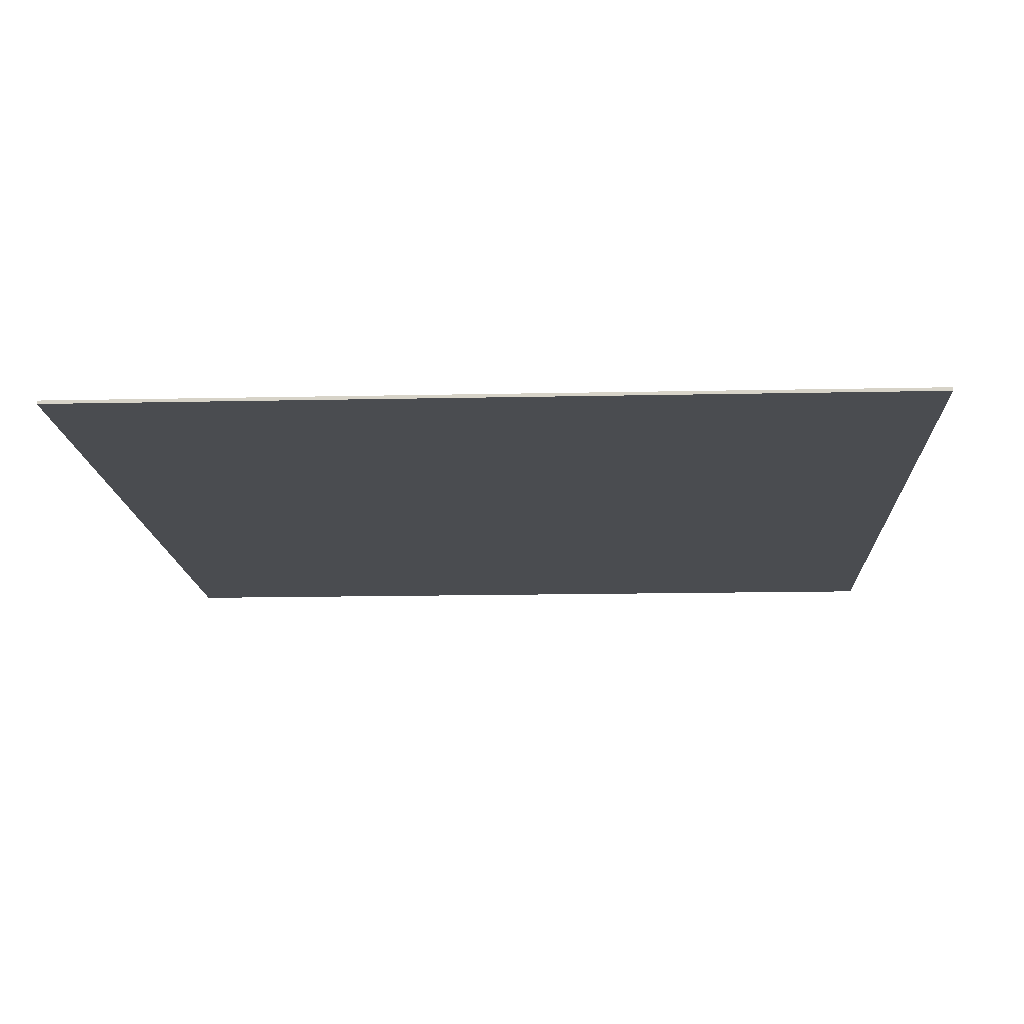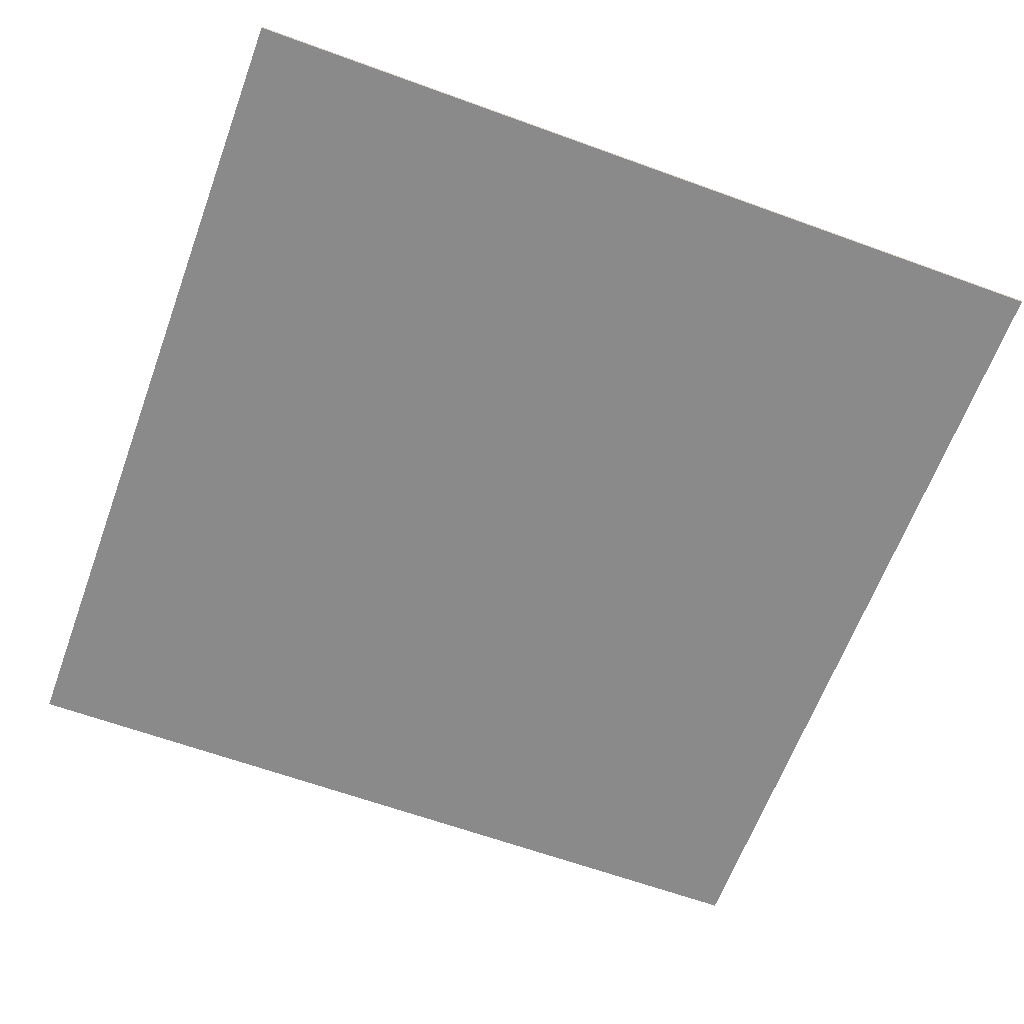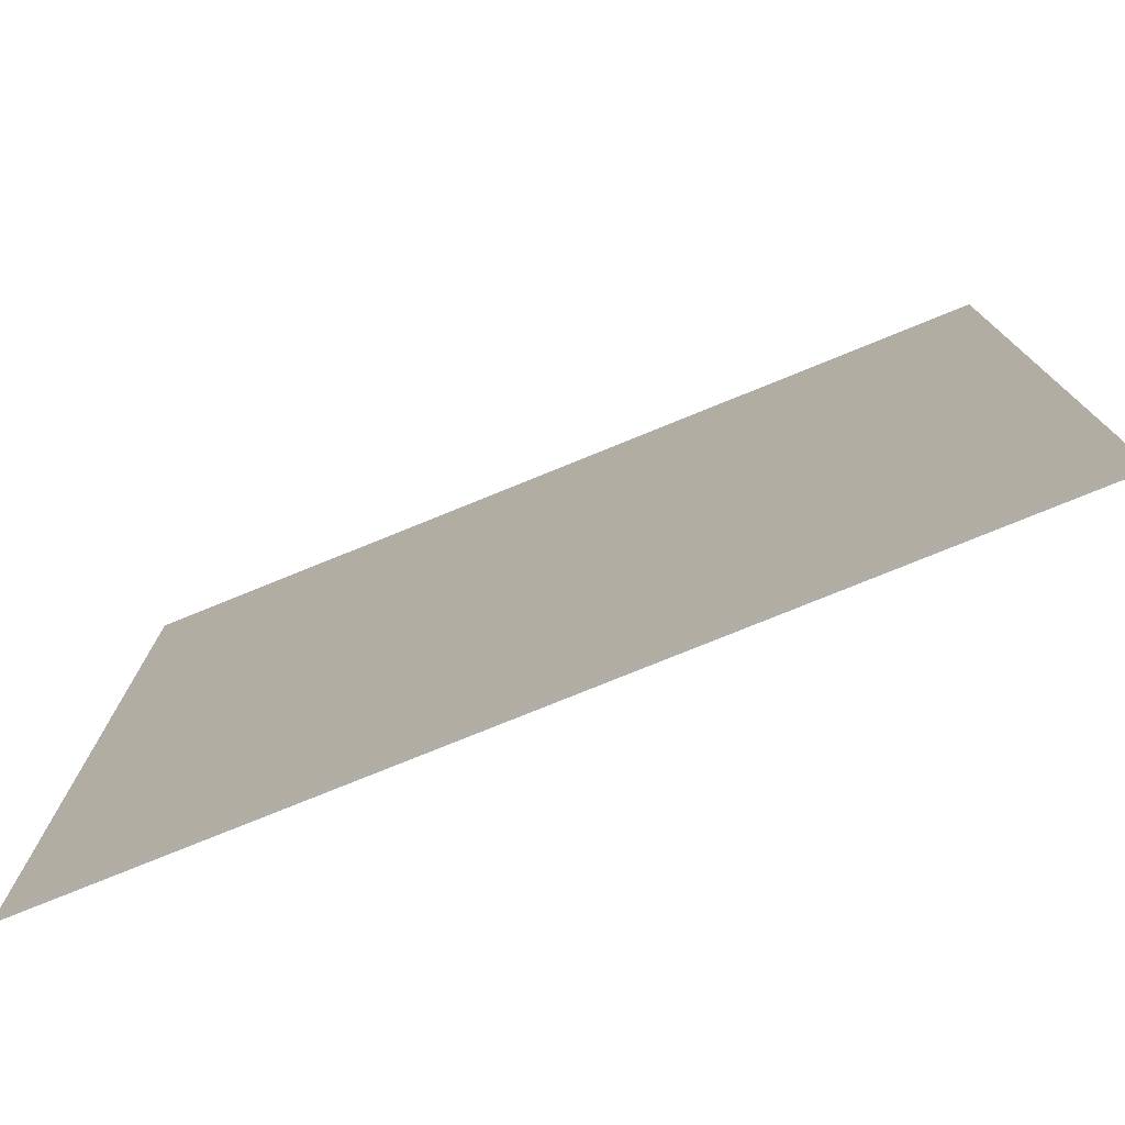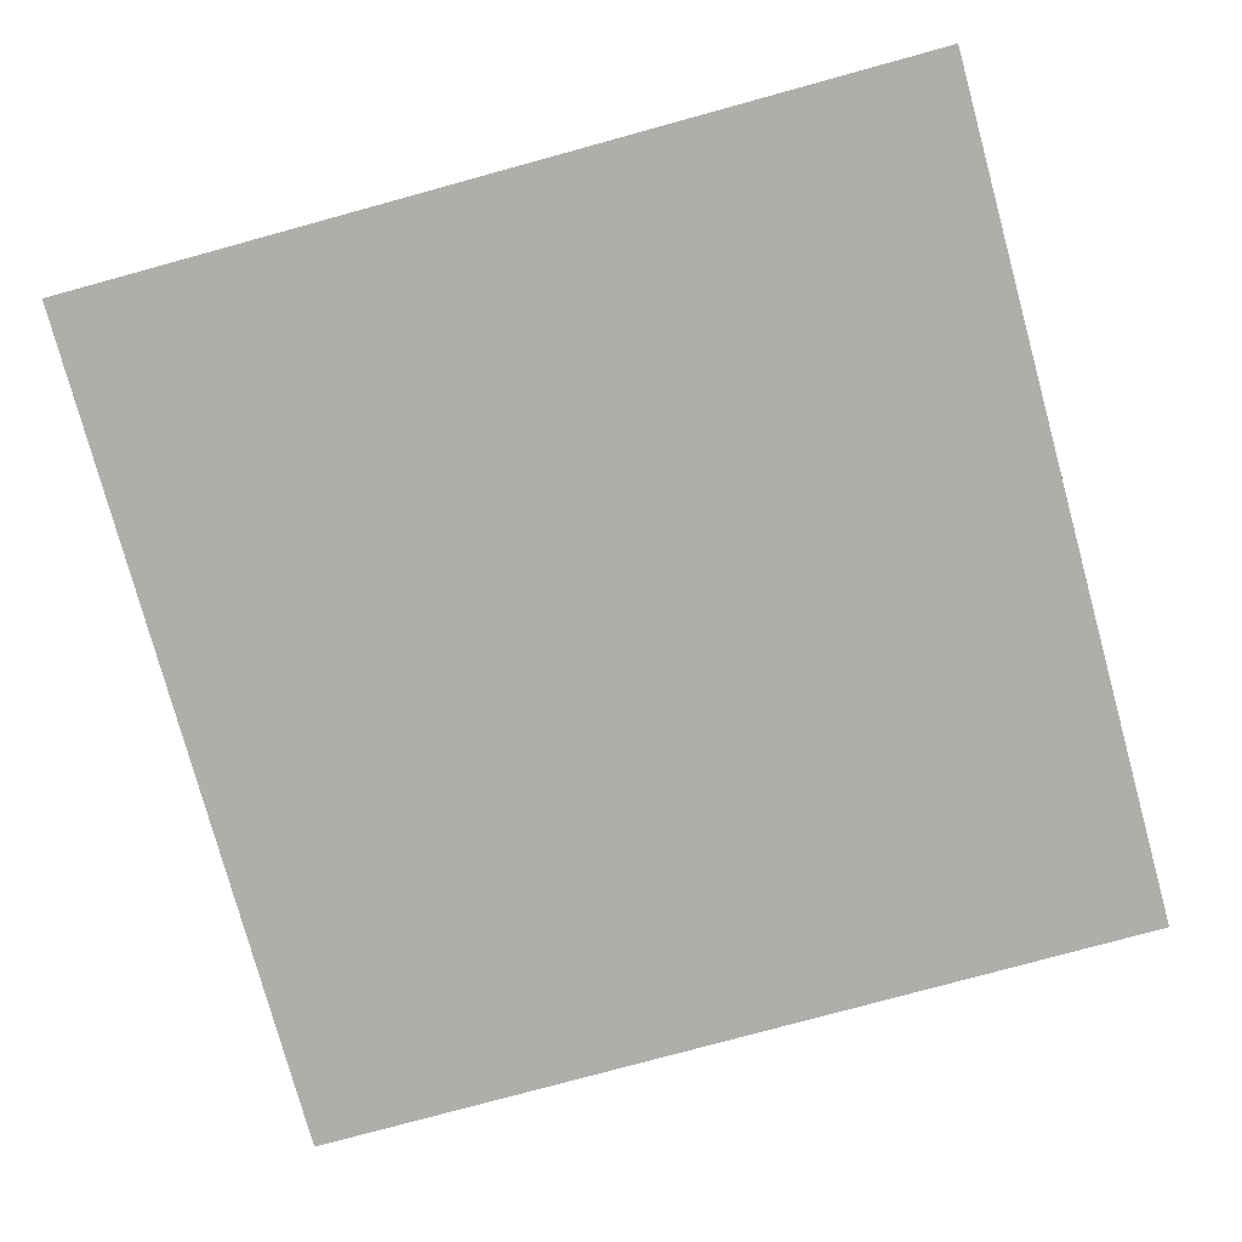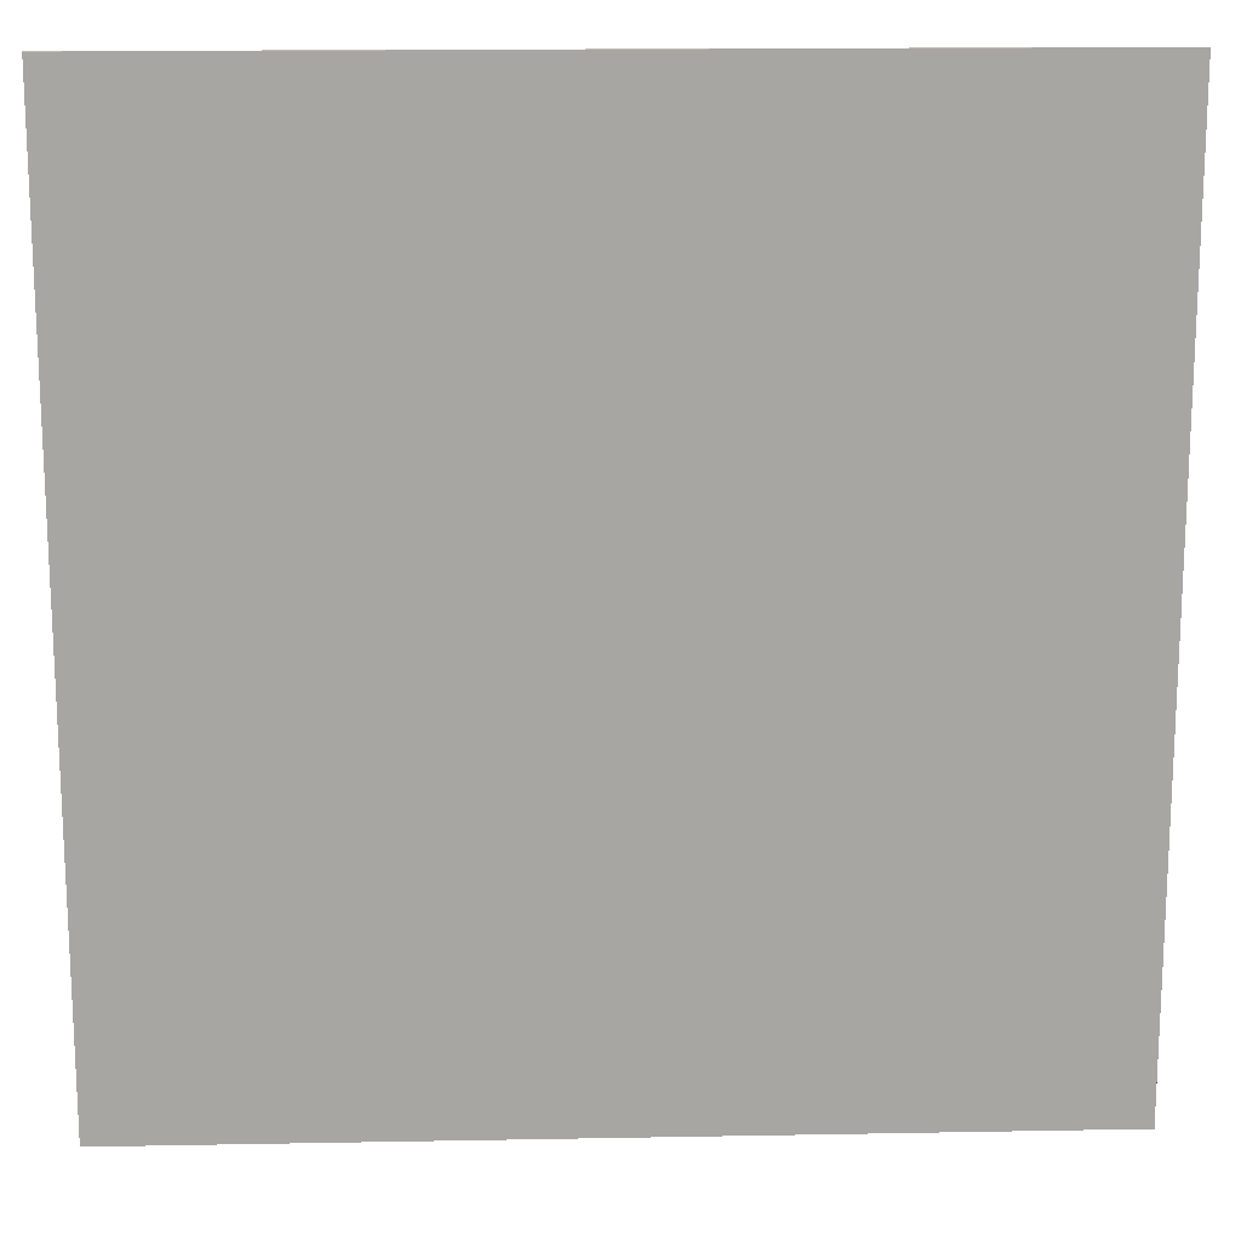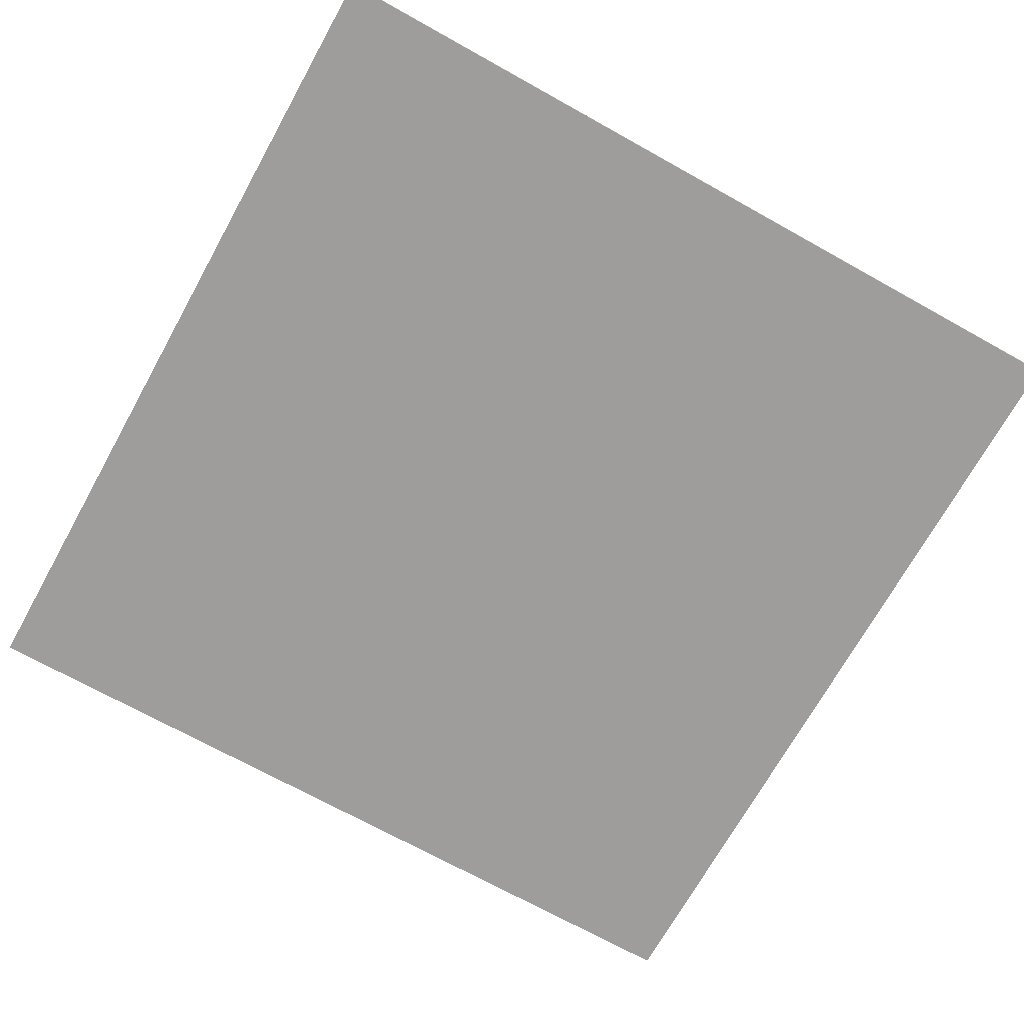
<metadata>
{"format":"obj","ext":"obj","renderer":"f3d","projection":"perspective","resolution":1024,"background":"white","views":[{"elev":-14.7,"azim":92.7,"up":"+Y"},{"elev":-63.5,"azim":-20.2,"up":"+Y"},{"elev":-77.5,"azim":-157.9,"up":"+Z"},{"elev":-77.8,"azim":-74.7,"up":"+Y"},{"elev":16.0,"azim":177.8,"up":"+Z"},{"elev":-70.7,"azim":150.9,"up":"+Y"}]}
</metadata>
<code>
o Cube_Cube.001
v -120 -0.48 120
v -120 -0.48 -120
v 120 -0.48 -120
v 120 -0.48 120
v -120 0.48 120
v -120 0.48 -120
v 120 0.48 -120
v 120 0.48 120
f 5 6 2 1
f 6 7 3 2
f 7 8 4 3
f 8 5 1 4
f 1 2 3 4
f 8 7 6 5

</code>
